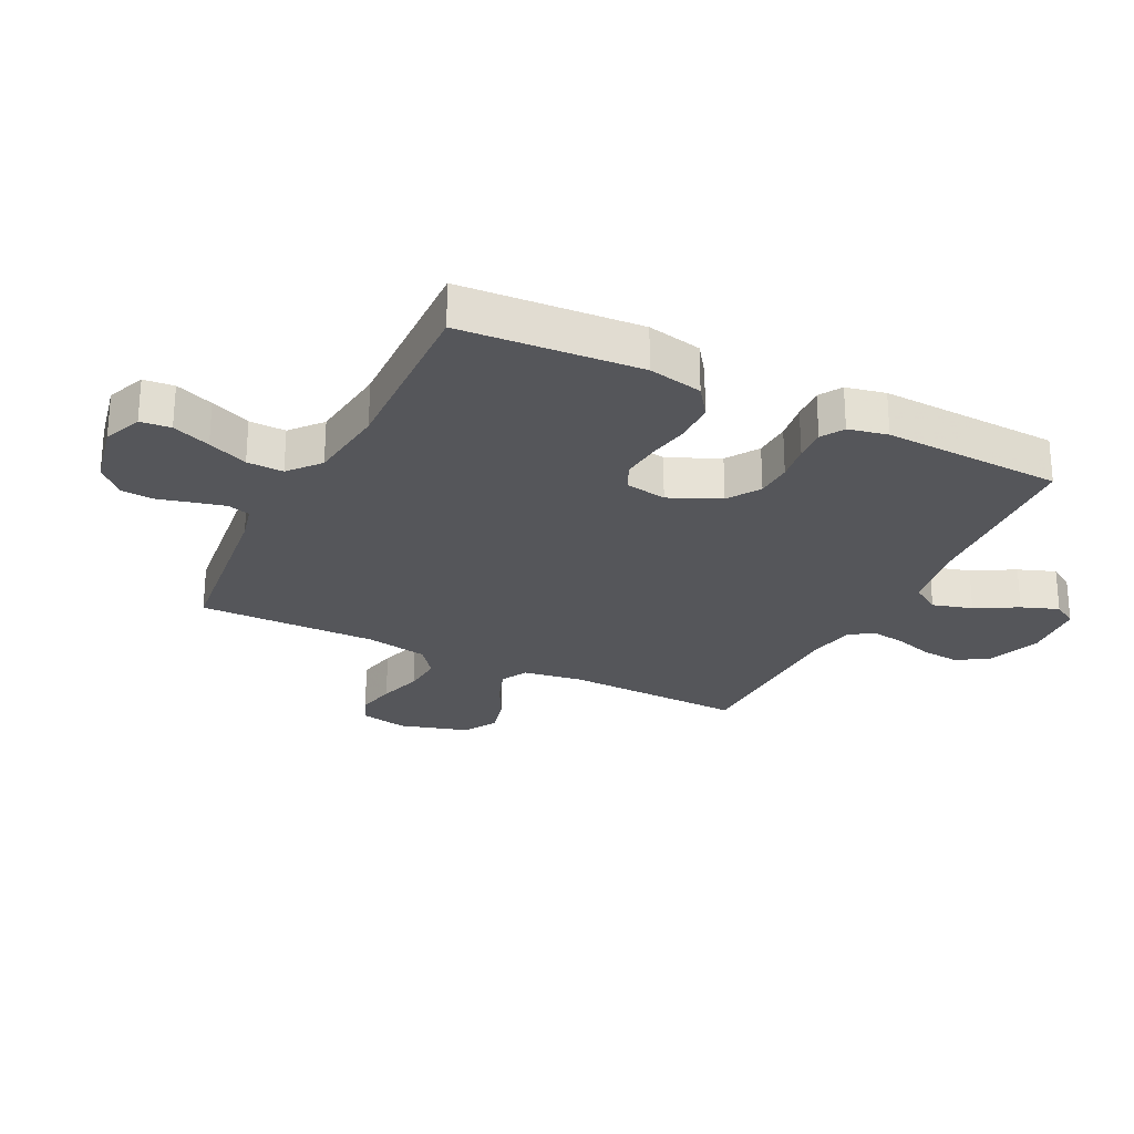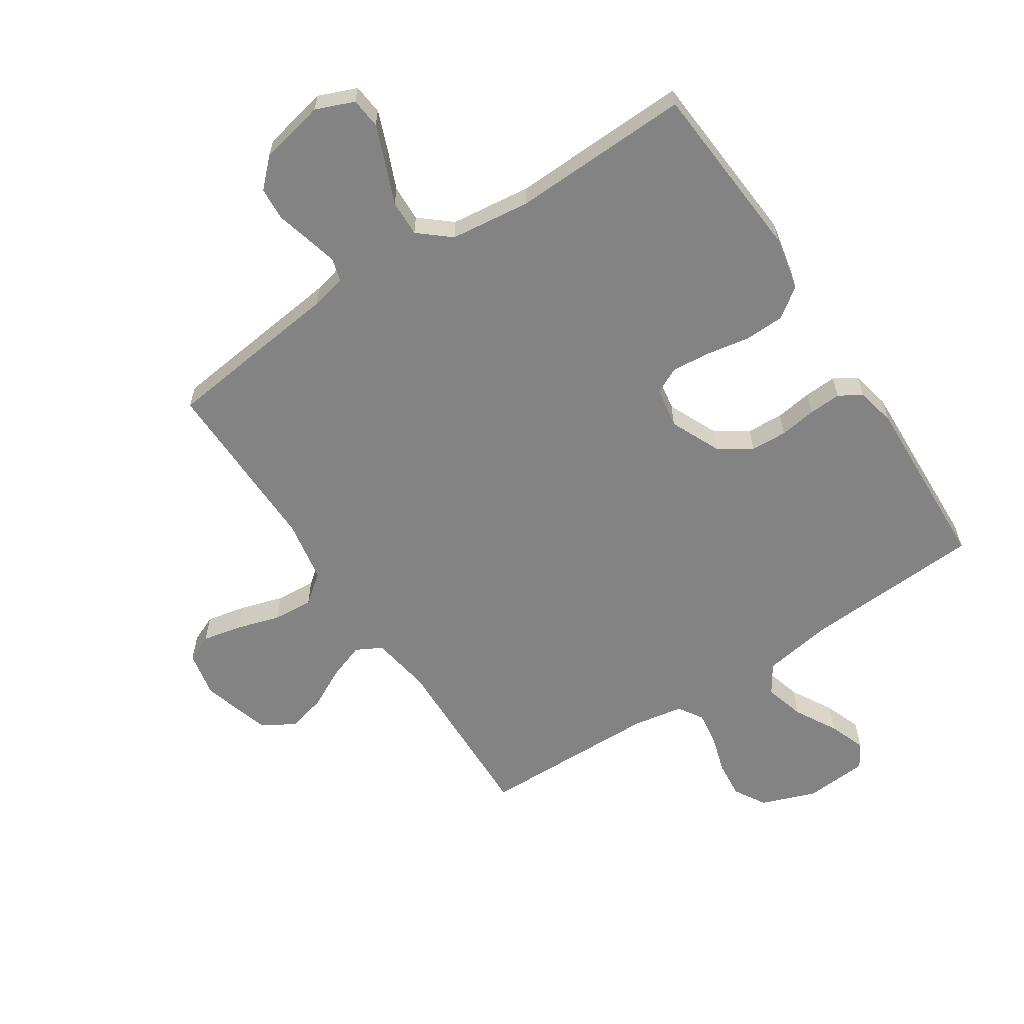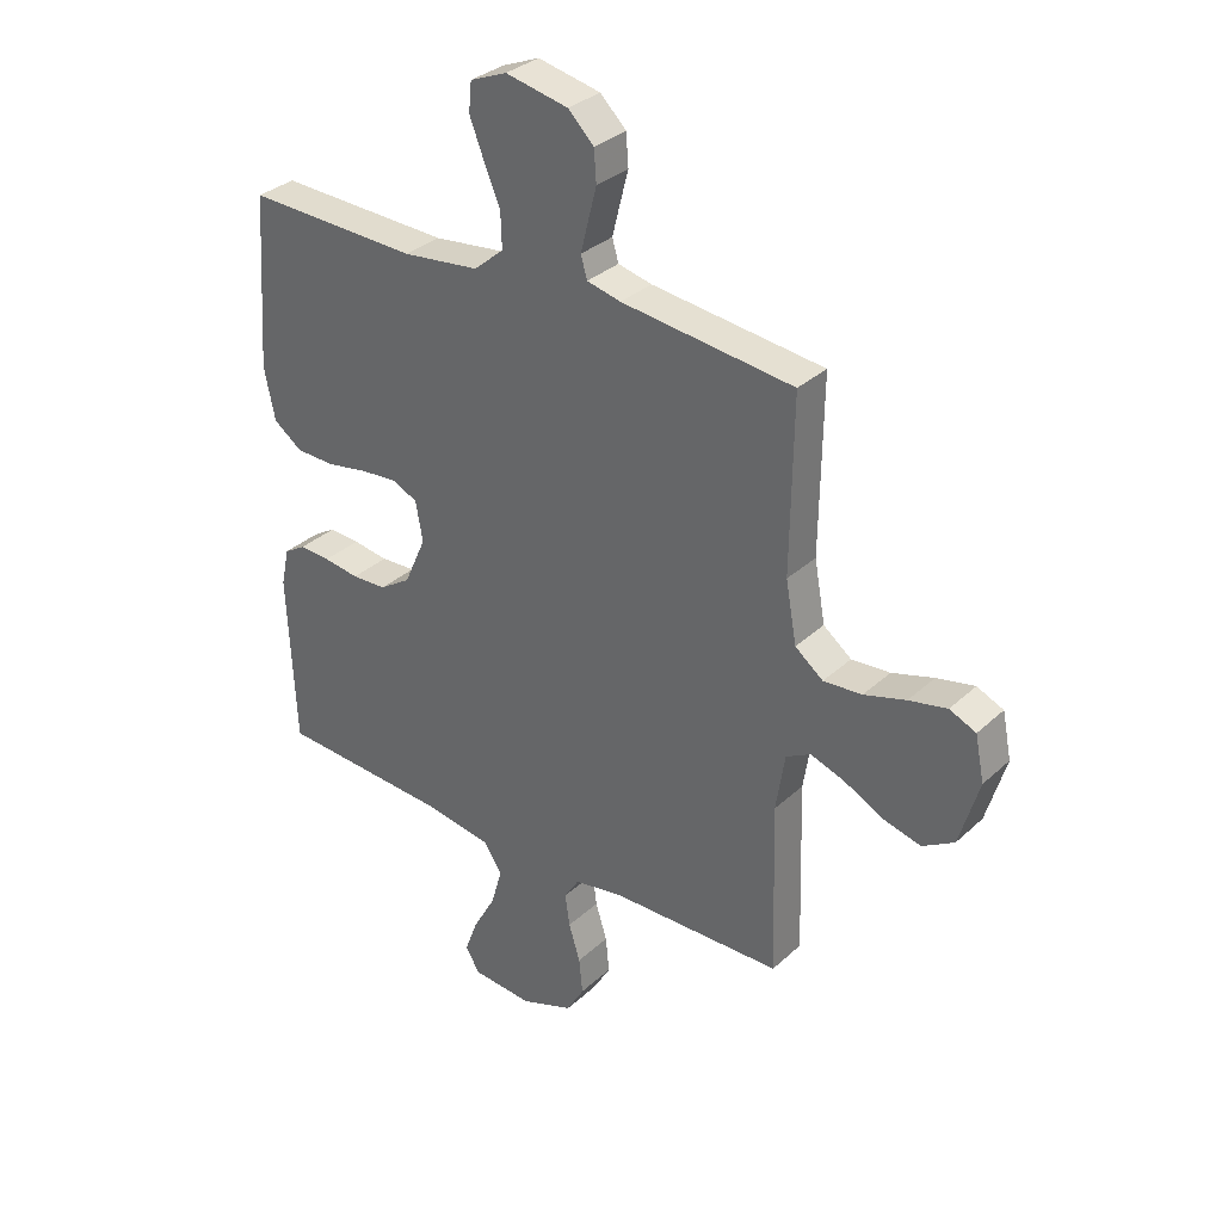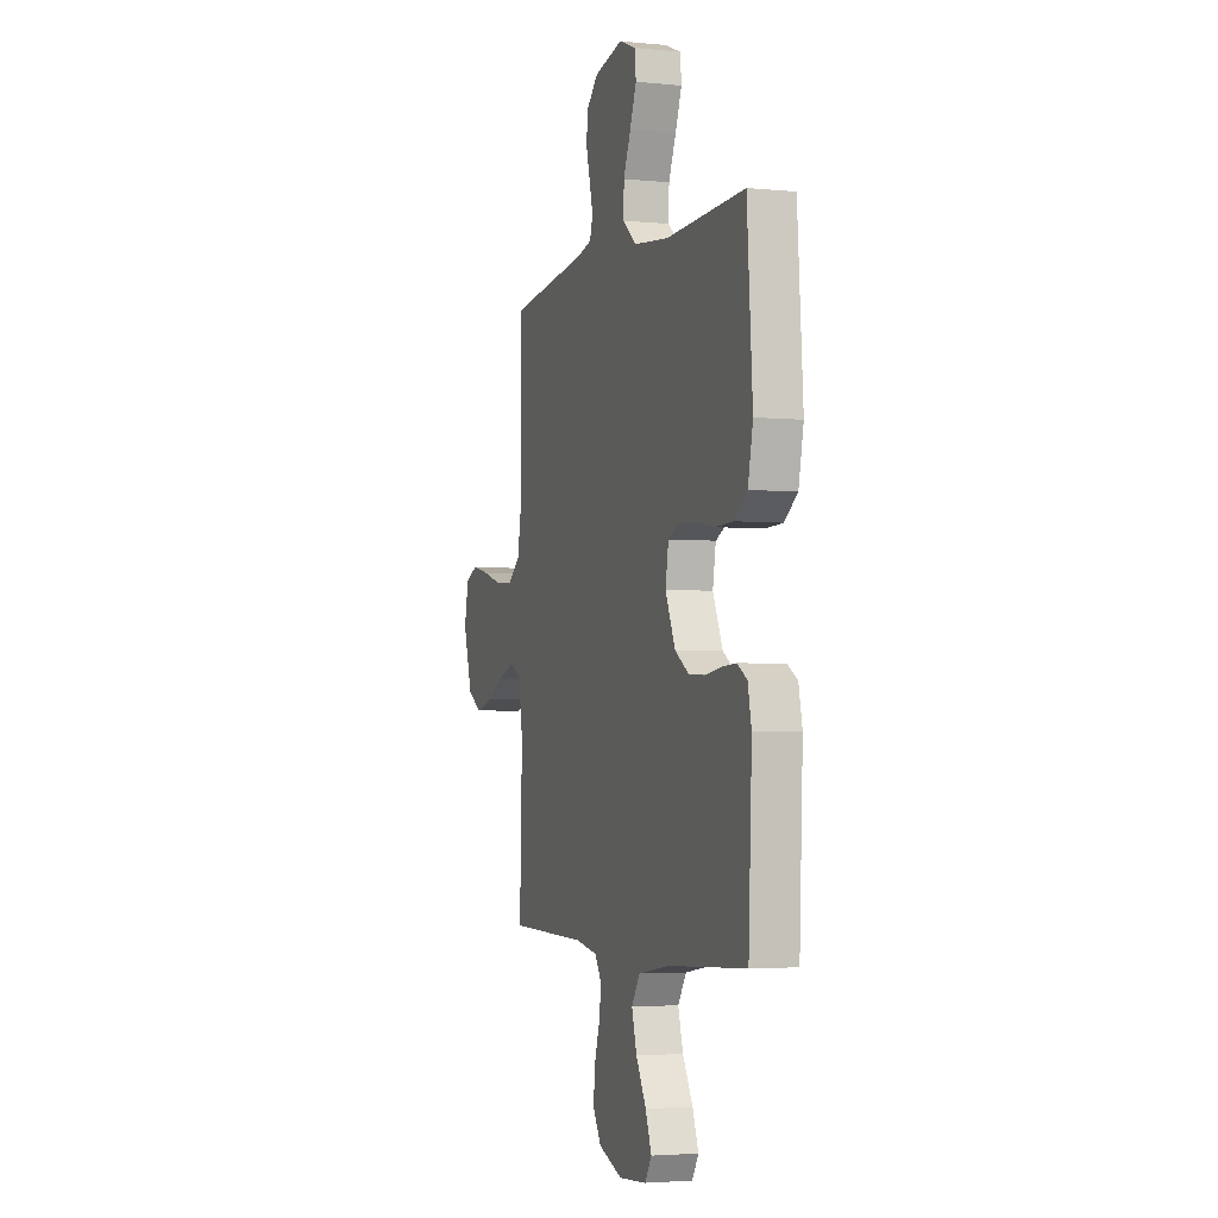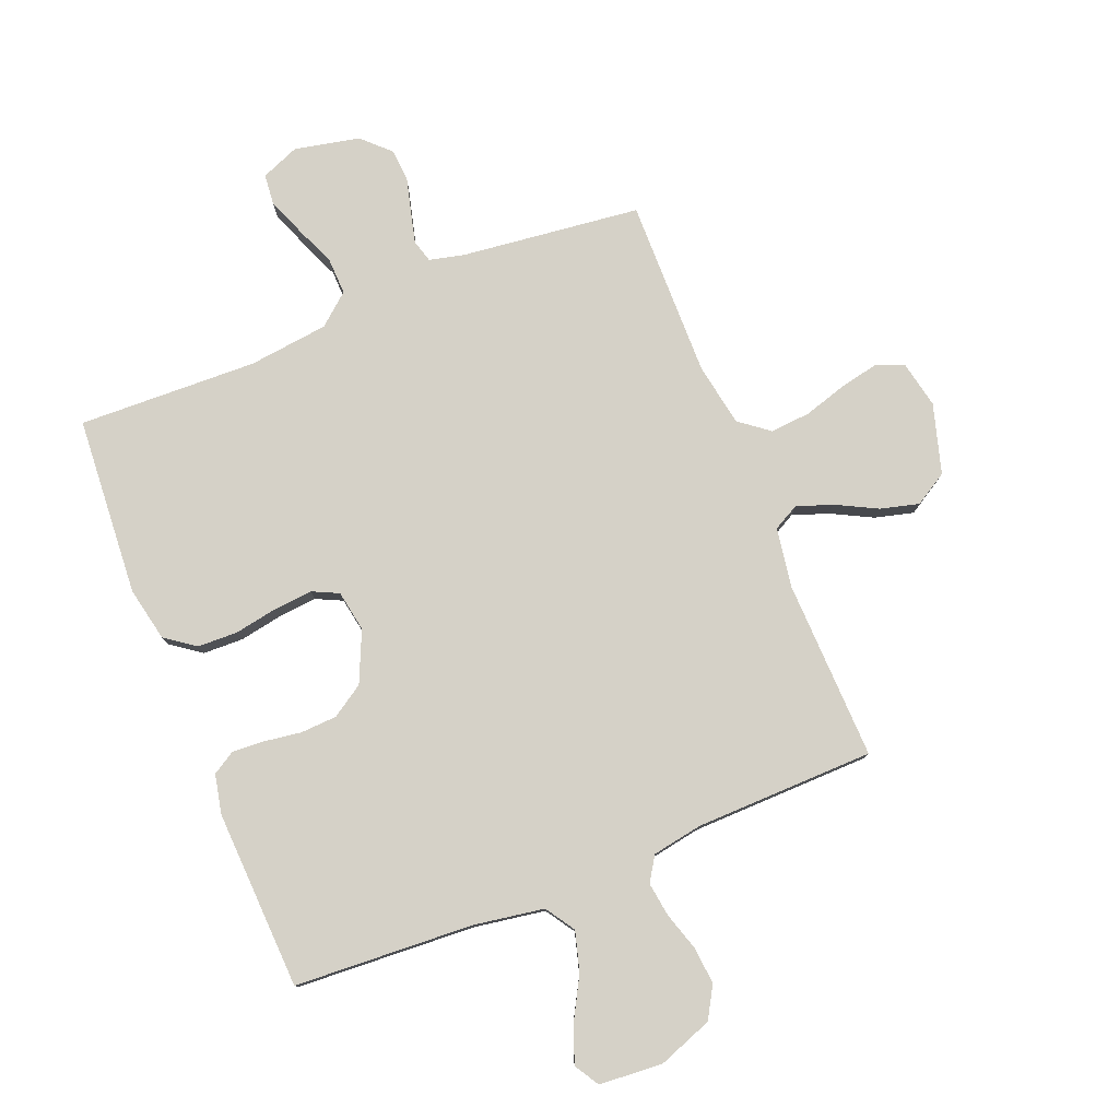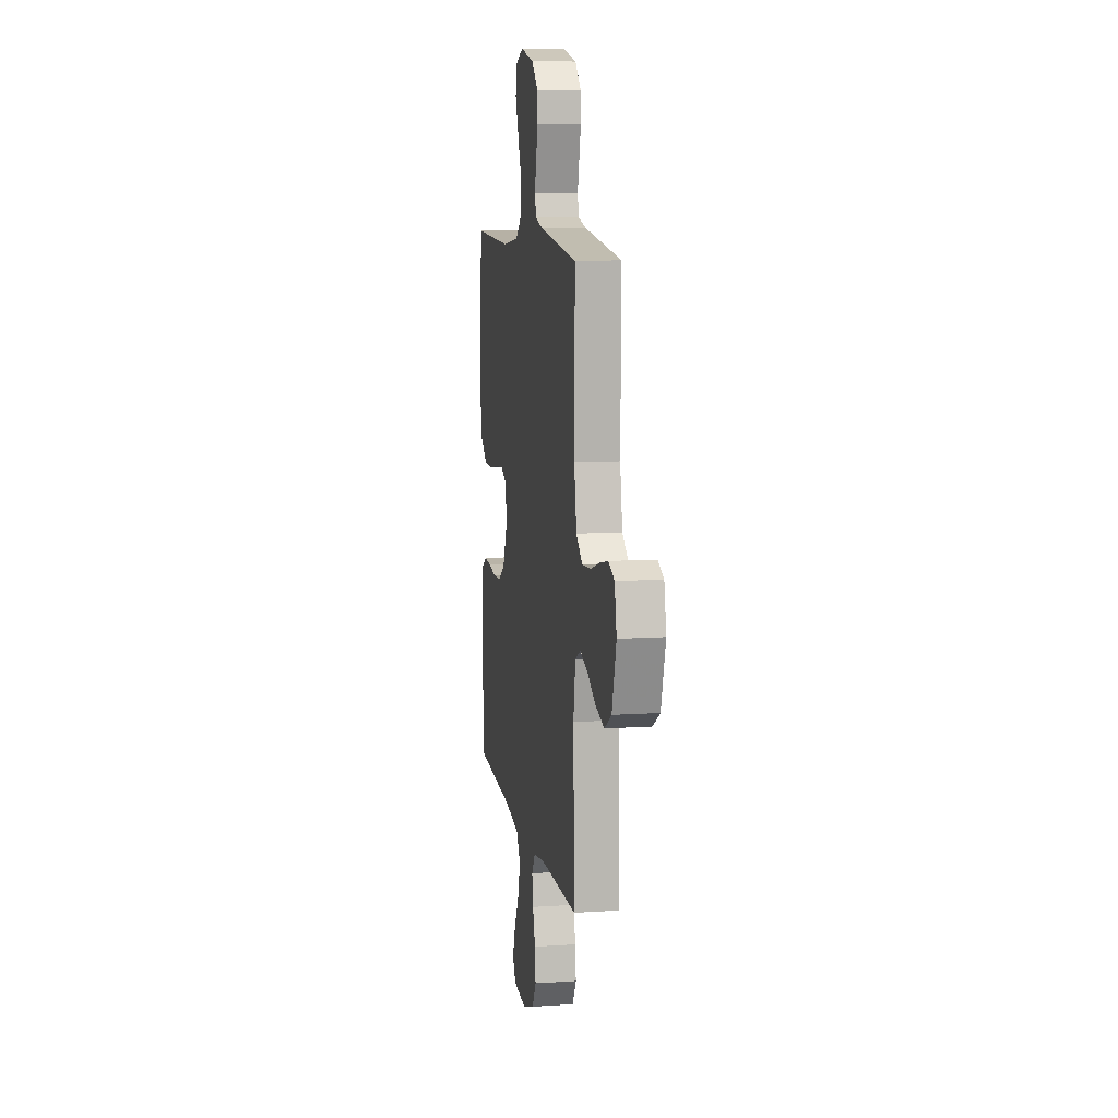
<metadata>
{"format":"obj","ext":"obj","renderer":"f3d","projection":"perspective","resolution":1024,"background":"white","views":[{"elev":-25.9,"azim":63.6,"up":"+Y"},{"elev":-61.1,"azim":33.4,"up":"+Y"},{"elev":32.6,"azim":-141.4,"up":"+Z"},{"elev":-3.3,"azim":71.3,"up":"+Z"},{"elev":78.9,"azim":158.1,"up":"+Y"},{"elev":10.0,"azim":-99.7,"up":"+Z"}]}
</metadata>
<code>
v 0.5 0.07 0.5
v 0.521 0.07 0.2
v 0.502 0.07 0.109
v 0.452 0.07 0.073
v 0.385 0.07 0.071
v 0.313 0.07 0.084
v 0.248 0.07 0.09
v 0.204 0.07 0.069
v 0.192 0.07 0
v 0.23 0.07 -0.085
v 0.284 0.07 -0.12
v 0.345 0.07 -0.123
v 0.407 0.07 -0.114
v 0.461 0.07 -0.111
v 0.499 0.07 -0.134
v 0.513 0.07 -0.2
v 0.5 0.07 -0.5
v 0.2 0.07 -0.517
v 0.082 0.07 -0.536
v 0.05 0.07 -0.585
v 0.069 0.07 -0.652
v 0.108 0.07 -0.722
v 0.131 0.07 -0.784
v 0.106 0.07 -0.825
v 0 0.07 -0.833
v -0.092 0.07 -0.799
v -0.123 0.07 -0.746
v -0.117 0.07 -0.683
v -0.097 0.07 -0.619
v -0.089 0.07 -0.562
v -0.115 0.07 -0.521
v -0.2 0.07 -0.506
v -0.5 0.07 -0.5
v -0.491 0.07 -0.2
v -0.507 0.07 -0.099
v -0.55 0.07 -0.076
v -0.61 0.07 -0.097
v -0.678 0.07 -0.132
v -0.743 0.07 -0.149
v -0.798 0.07 -0.116
v -0.832 0.07 0
v -0.816 0.07 0.078
v -0.77 0.07 0.098
v -0.704 0.07 0.084
v -0.631 0.07 0.062
v -0.564 0.07 0.057
v -0.515 0.07 0.095
v -0.496 0.07 0.2
v -0.5 0.07 0.5
v -0.2 0.07 0.535
v -0.141 0.07 0.549
v -0.13 0.07 0.587
v -0.143 0.07 0.639
v -0.158 0.07 0.697
v -0.154 0.07 0.752
v -0.109 0.07 0.796
v 0 0.07 0.819
v 0.064 0.07 0.793
v 0.069 0.07 0.742
v 0.044 0.07 0.678
v 0.016 0.07 0.611
v 0.014 0.07 0.55
v 0.066 0.07 0.506
v 0.2 0.07 0.49
v 0.5 0 0.5
v 0.521 0 0.2
v 0.502 0 0.109
v 0.452 0 0.073
v 0.385 0 0.071
v 0.313 0 0.084
v 0.248 0 0.09
v 0.204 0 0.069
v 0.192 0 0
v 0.23 0 -0.085
v 0.284 0 -0.12
v 0.345 0 -0.123
v 0.407 0 -0.114
v 0.461 0 -0.111
v 0.499 0 -0.134
v 0.513 0 -0.2
v 0.5 0 -0.5
v 0.2 0 -0.517
v 0.082 0 -0.536
v 0.05 0 -0.585
v 0.069 0 -0.652
v 0.108 0 -0.722
v 0.131 0 -0.784
v 0.106 0 -0.825
v 0 0 -0.833
v -0.092 0 -0.799
v -0.123 0 -0.746
v -0.117 0 -0.683
v -0.097 0 -0.619
v -0.089 0 -0.562
v -0.115 0 -0.521
v -0.2 0 -0.506
v -0.5 0 -0.5
v -0.491 0 -0.2
v -0.507 0 -0.099
v -0.55 0 -0.076
v -0.61 0 -0.097
v -0.678 0 -0.132
v -0.743 0 -0.149
v -0.798 0 -0.116
v -0.832 0 0
v -0.816 0 0.078
v -0.77 0 0.098
v -0.704 0 0.084
v -0.631 0 0.062
v -0.564 0 0.057
v -0.515 0 0.095
v -0.496 0 0.2
v -0.5 0 0.5
v -0.2 0 0.535
v -0.141 0 0.549
v -0.13 0 0.587
v -0.143 0 0.639
v -0.158 0 0.697
v -0.154 0 0.752
v -0.109 0 0.796
v 0 0 0.819
v 0.064 0 0.793
v 0.069 0 0.742
v 0.044 0 0.678
v 0.016 0 0.611
v 0.014 0 0.55
v 0.066 0 0.506
v 0.2 0 0.49
f 58 59 60 61
f 56 57 58 61
f 56 61 62
f 53 54 55 56
f 52 53 56 62
f 51 52 62 63
f 48 49 50
f 47 48 50 51
f 42 43 44 45
f 40 41 42 45
f 40 45 46
f 37 38 39 40
f 36 37 40 46
f 35 36 46 47
f 32 33 34
f 31 32 34 35
f 26 27 28 29
f 26 29 30
f 25 26 30
f 24 25 30
f 21 22 23 24
f 20 21 24 30
f 19 20 30 31
f 15 16 17 18
f 12 13 14 15
f 11 12 15 18
f 10 11 18 19
f 3 4 5 6
f 3 6 7
f 64 1 2 3
f 63 64 3 7
f 9 10 19 31
f 8 9 31 35
f 35 47 51 63
f 7 8 35 63
f 125 124 123 122
f 125 122 121 120
f 126 125 120
f 120 119 118 117
f 126 120 117 116
f 127 126 116 115
f 114 113 112
f 115 114 112 111
f 109 108 107 106
f 109 106 105 104
f 110 109 104
f 104 103 102 101
f 110 104 101 100
f 111 110 100 99
f 98 97 96
f 99 98 96 95
f 93 92 91 90
f 94 93 90
f 94 90 89
f 94 89 88
f 88 87 86 85
f 94 88 85 84
f 95 94 84 83
f 82 81 80 79
f 79 78 77 76
f 82 79 76 75
f 83 82 75 74
f 70 69 68 67
f 71 70 67
f 67 66 65 128
f 71 67 128 127
f 95 83 74 73
f 99 95 73 72
f 127 115 111 99
f 127 99 72 71
f 1 65 66 2
f 2 66 67 3
f 3 67 68 4
f 4 68 69 5
f 5 69 70 6
f 6 70 71 7
f 7 71 72 8
f 8 72 73 9
f 9 73 74 10
f 10 74 75 11
f 11 75 76 12
f 12 76 77 13
f 13 77 78 14
f 14 78 79 15
f 15 79 80 16
f 16 80 81 17
f 17 81 82 18
f 18 82 83 19
f 19 83 84 20
f 20 84 85 21
f 21 85 86 22
f 22 86 87 23
f 23 87 88 24
f 24 88 89 25
f 25 89 90 26
f 26 90 91 27
f 27 91 92 28
f 28 92 93 29
f 29 93 94 30
f 30 94 95 31
f 31 95 96 32
f 32 96 97 33
f 33 97 98 34
f 34 98 99 35
f 35 99 100 36
f 36 100 101 37
f 37 101 102 38
f 38 102 103 39
f 39 103 104 40
f 40 104 105 41
f 41 105 106 42
f 42 106 107 43
f 43 107 108 44
f 44 108 109 45
f 45 109 110 46
f 46 110 111 47
f 47 111 112 48
f 48 112 113 49
f 49 113 114 50
f 50 114 115 51
f 51 115 116 52
f 52 116 117 53
f 53 117 118 54
f 54 118 119 55
f 55 119 120 56
f 56 120 121 57
f 57 121 122 58
f 58 122 123 59
f 59 123 124 60
f 60 124 125 61
f 61 125 126 62
f 62 126 127 63
f 63 127 128 64
f 64 128 65 1

</code>
